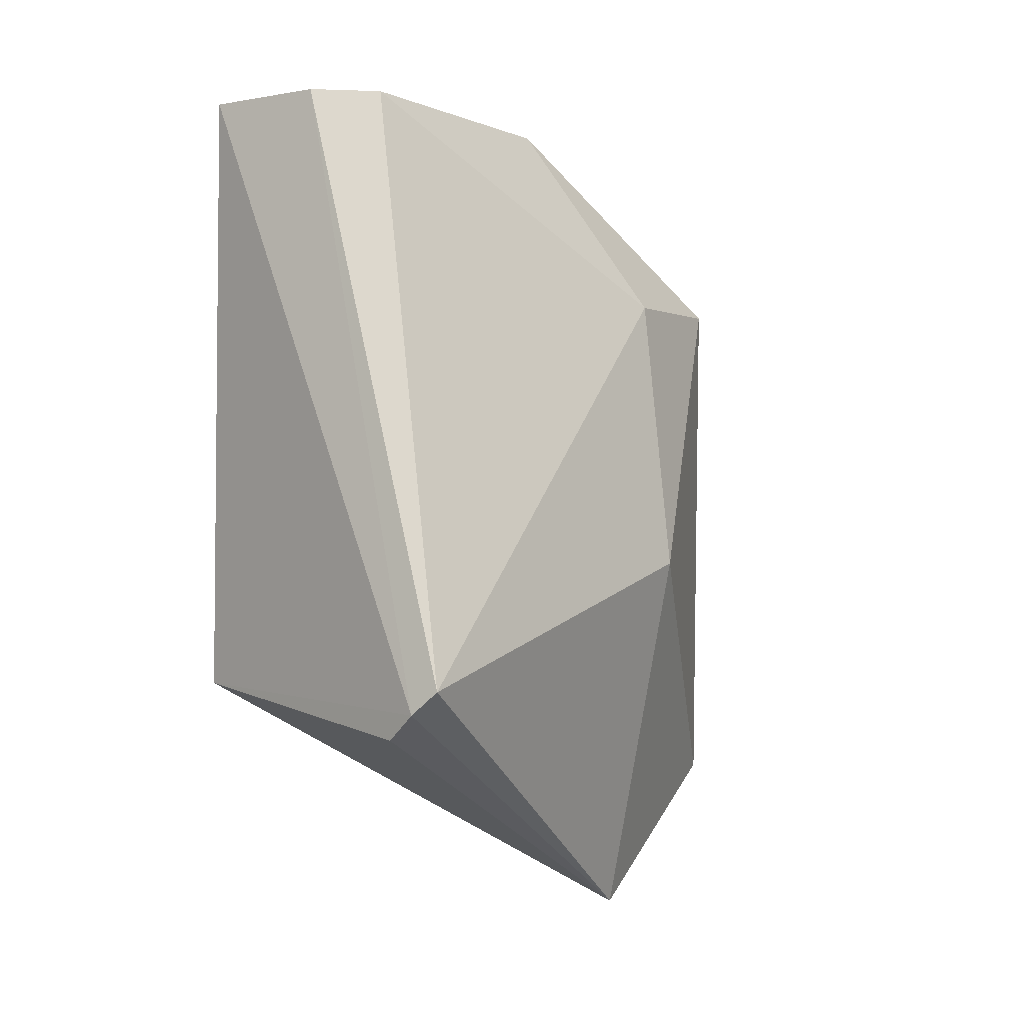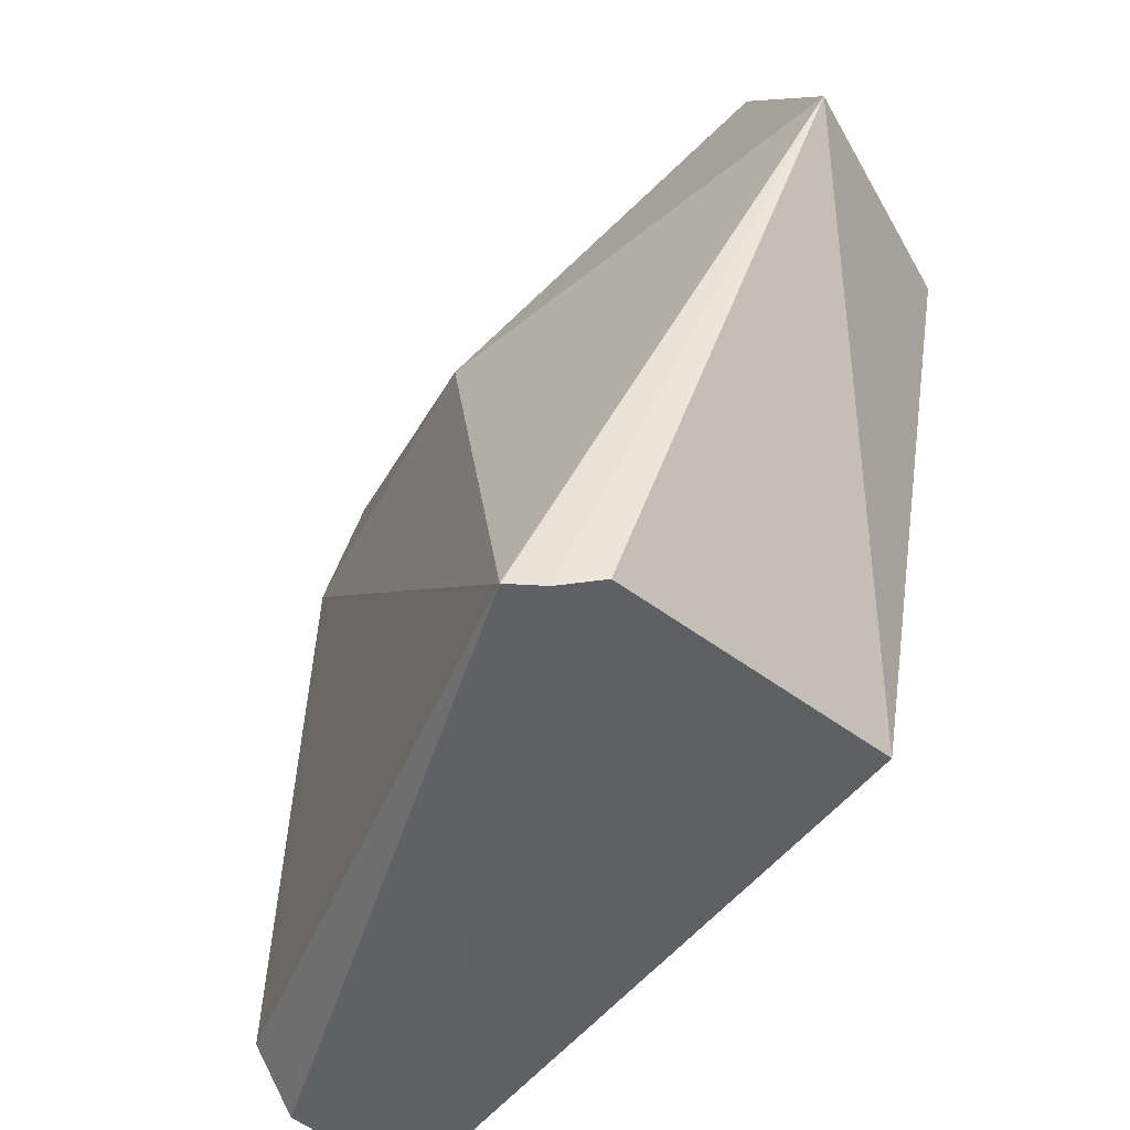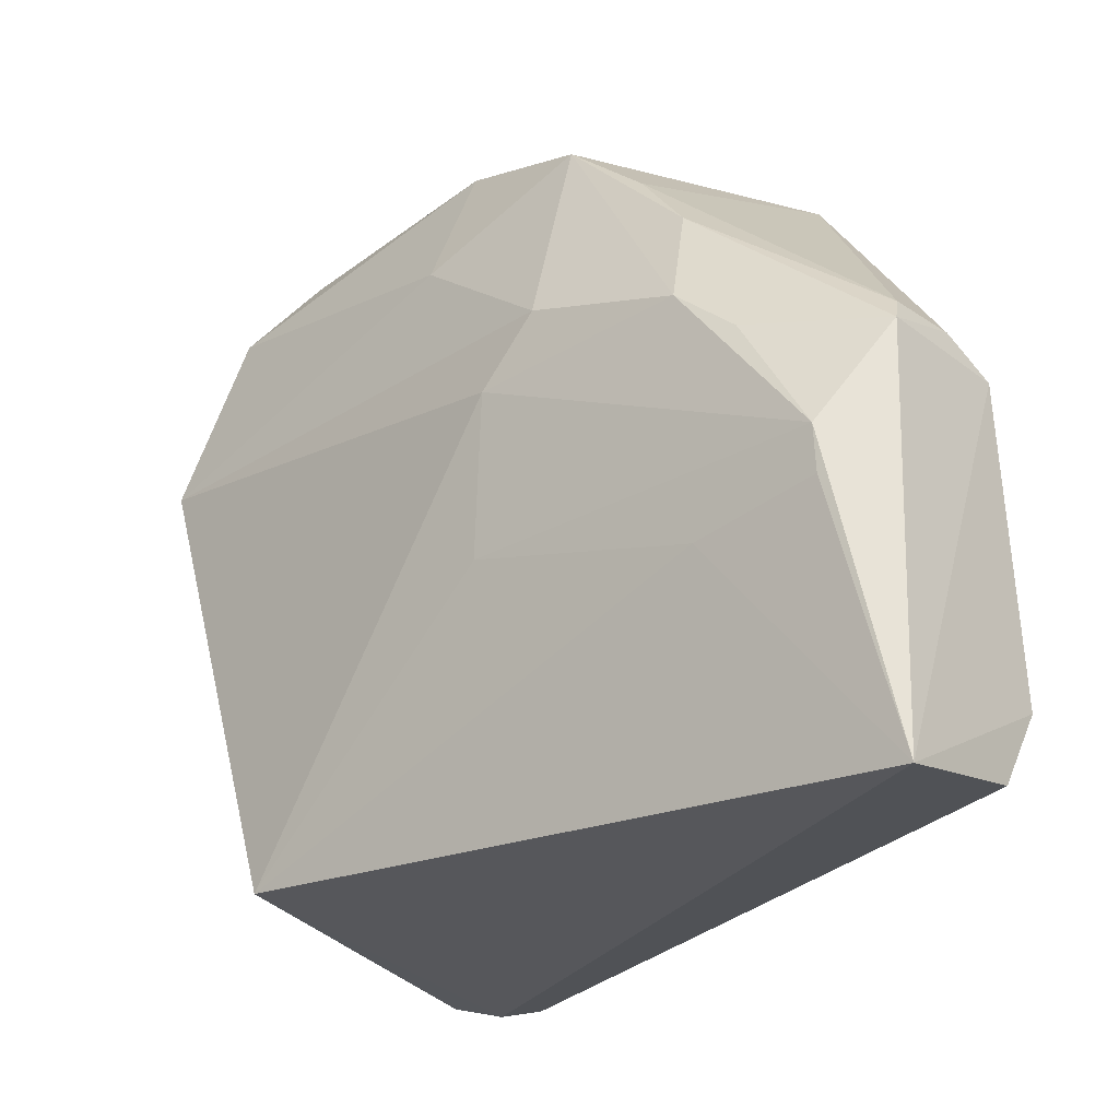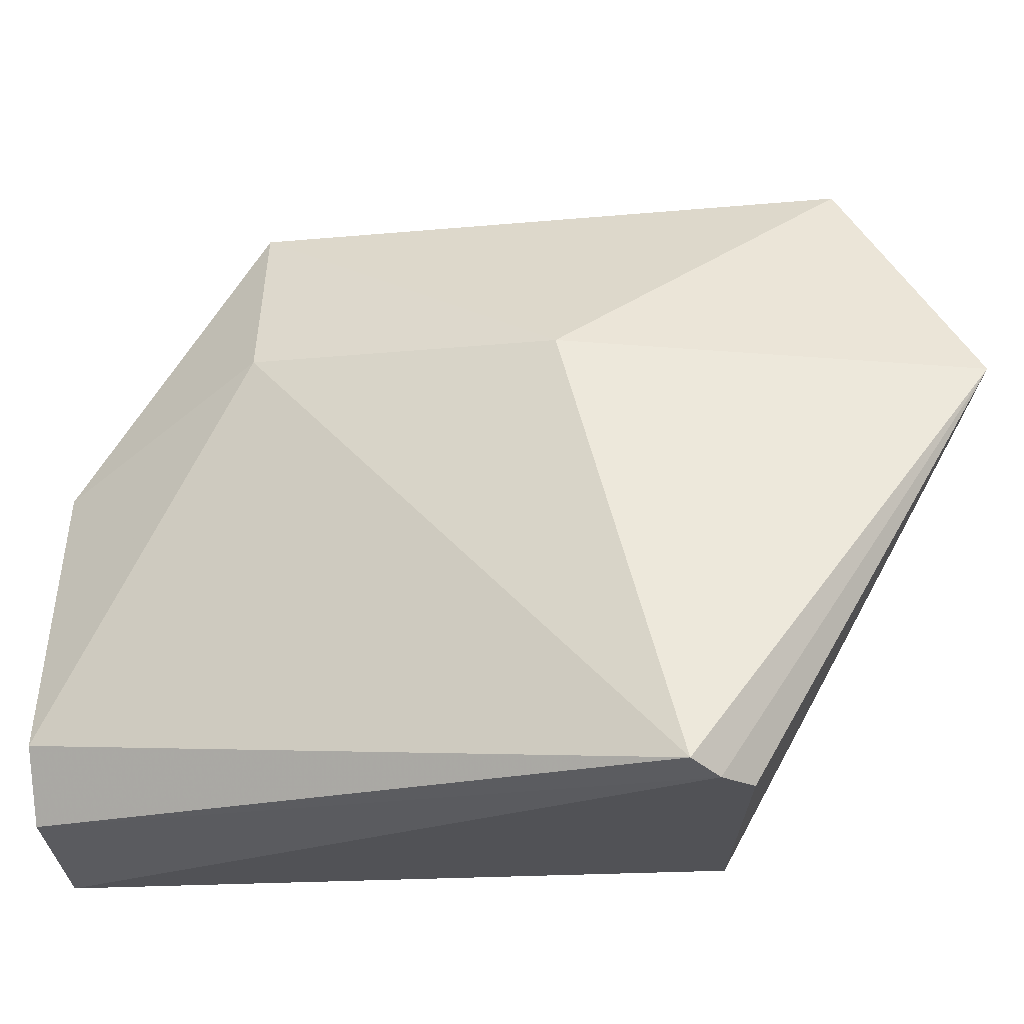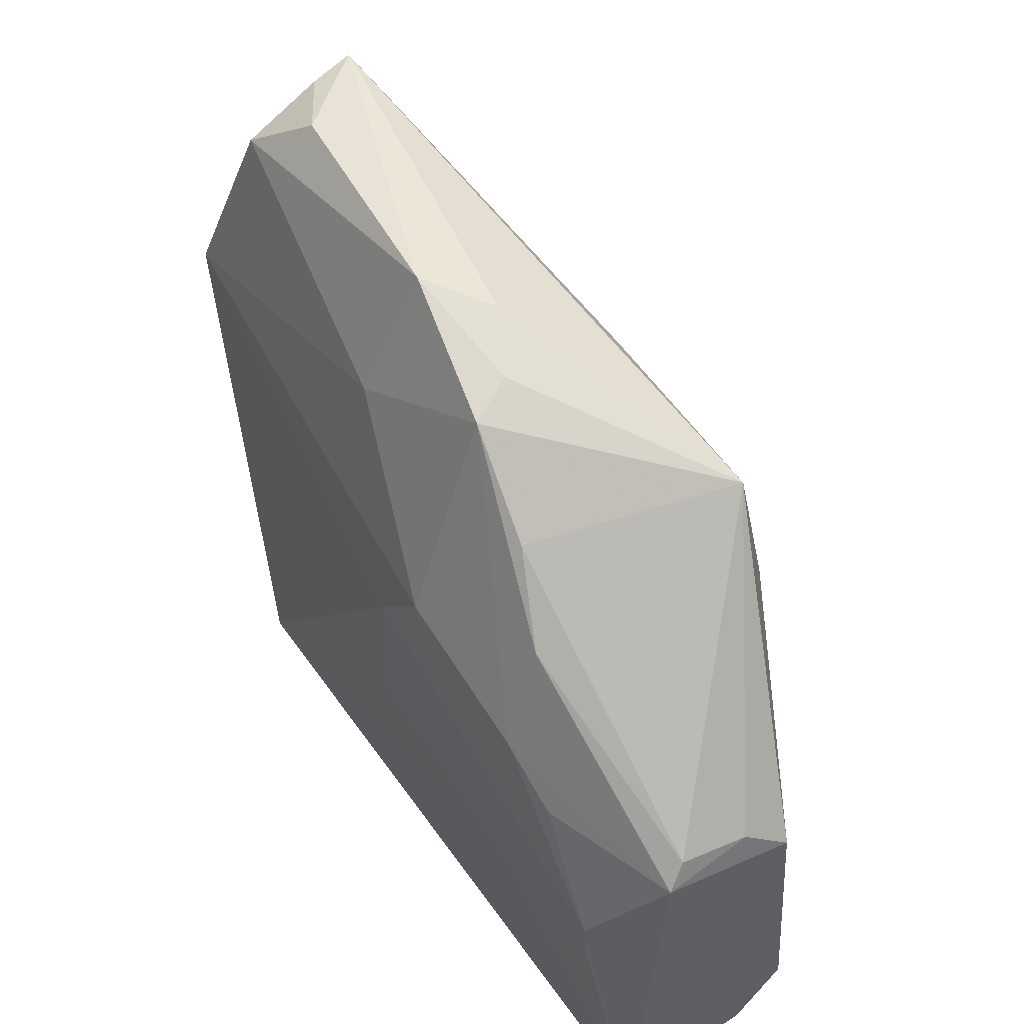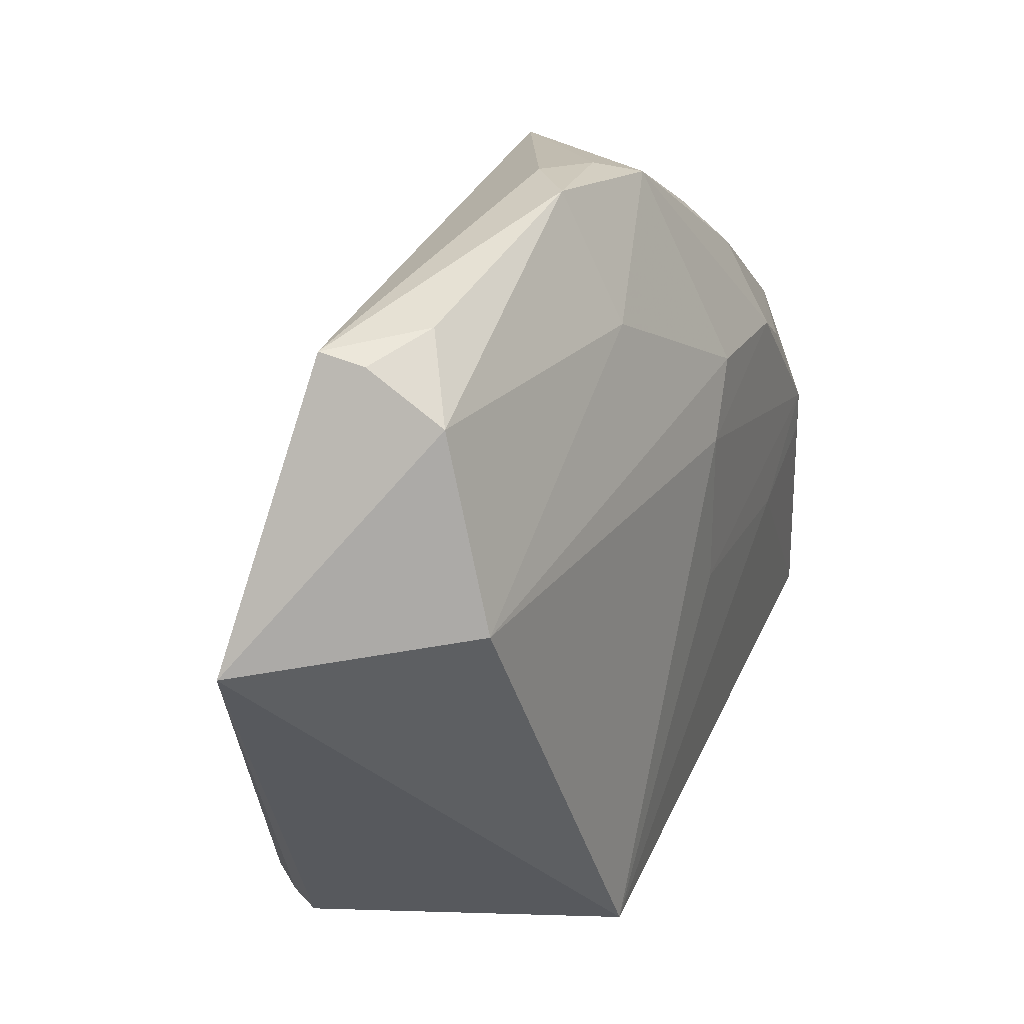
<metadata>
{"format":"obj","ext":"obj","renderer":"f3d","projection":"perspective","resolution":1024,"background":"white","views":[{"elev":1.2,"azim":-141.9,"up":"+Y"},{"elev":-53.6,"azim":-37.5,"up":"+Z"},{"elev":-19.5,"azim":127.8,"up":"+Z"},{"elev":-30.9,"azim":-83.9,"up":"+Z"},{"elev":57.5,"azim":145.4,"up":"+Z"},{"elev":30.5,"azim":20.3,"up":"+Z"}]}
</metadata>
<code>
v 0.03153 0.02695 0.08387
v 0.03267 0.001431 0.07094
v 0.03606 0.04756 0.04805
v 0.02875 0.04776 0.04858
v 0.01551 0.01252 0.04472
v 0.03256 0.04576 0.07005
v 0.03624 0.02821 0.07321
v 0.02366 0.003381 0.08317
v 0.03619 0.01146 0.04757
v 0.01708 0.01114 0.04437
v 0.02694 0.04704 0.06769
v 0.02985 0.003245 0.08036
v 0.0363 0.03639 0.07164
v 0.03655 0.02547 0.06966
v 0.02122 -0.003889 0.06925
v 0.03359 0.04628 0.06879
v 0.02636 0.04789 0.05223
v 0.02223 0.03555 0.08156
v 0.0331 0.01915 0.07891
v 0.02976 0.01929 0.08556
v 0.03673 0.03748 0.05938
v 0.01895 0.00956 0.04469
v 0.01676 0.0187 0.06969
v 0.02591 0.003547 0.08269
v 0.0291 0.04625 0.06961
v 0.03675 0.04378 0.06343
v 0.03399 0.03539 0.07675
v 0.03239 0.03186 0.08032
v 0.02028 0.03562 0.0719
v 0.02736 0.02263 0.08507
v 0.03666 0.02517 0.06131
v 0.02799 0.006737 0.08358
v 0.03614 0.03964 0.06931
v 0.03672 0.04392 0.06111
v 0.02918 0.02583 0.08445
f 10 5 4
f 10 4 3
f 10 3 9
f 13 1 7
f 14 7 2
f 14 2 9
f 14 13 7
f 15 9 2
f 15 5 10
f 15 2 12
f 16 3 11
f 17 11 3
f 17 3 4
f 17 4 5
f 19 7 1
f 19 12 2
f 19 2 7
f 20 19 1
f 20 12 19
f 21 9 3
f 22 15 10
f 22 10 9
f 22 9 15
f 23 15 8
f 23 5 15
f 23 8 18
f 24 15 12
f 24 8 15
f 25 16 11
f 25 6 16
f 25 18 6
f 25 11 18
f 26 3 16
f 26 13 14
f 27 16 6
f 27 1 13
f 27 13 16
f 28 18 1
f 28 6 18
f 28 27 6
f 28 1 27
f 29 18 11
f 29 11 17
f 29 23 18
f 29 17 5
f 29 5 23
f 30 18 8
f 30 8 20
f 31 14 9
f 31 9 21
f 31 26 14
f 31 21 26
f 32 20 8
f 32 8 24
f 32 24 12
f 32 12 20
f 33 26 16
f 33 16 13
f 33 13 26
f 34 26 21
f 34 21 3
f 34 3 26
f 35 30 20
f 35 20 1
f 35 1 18
f 35 18 30

</code>
